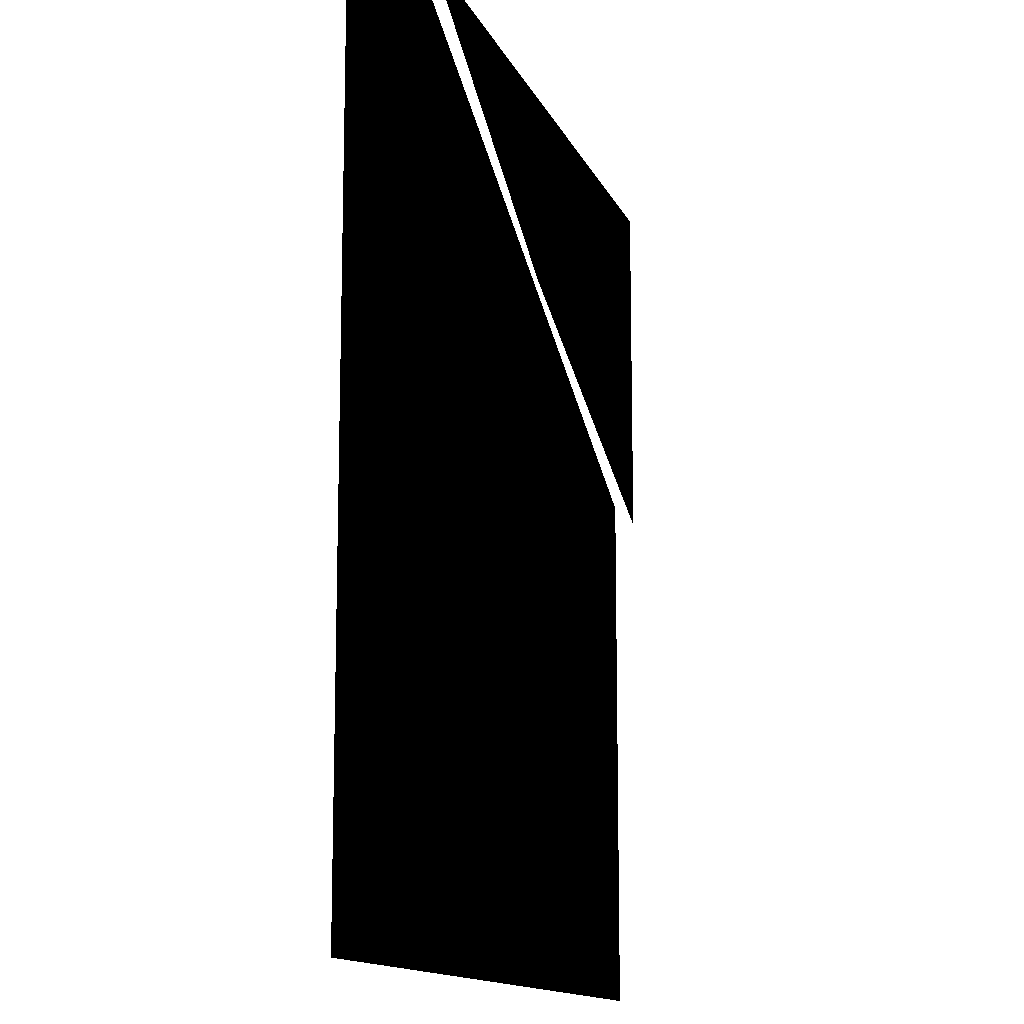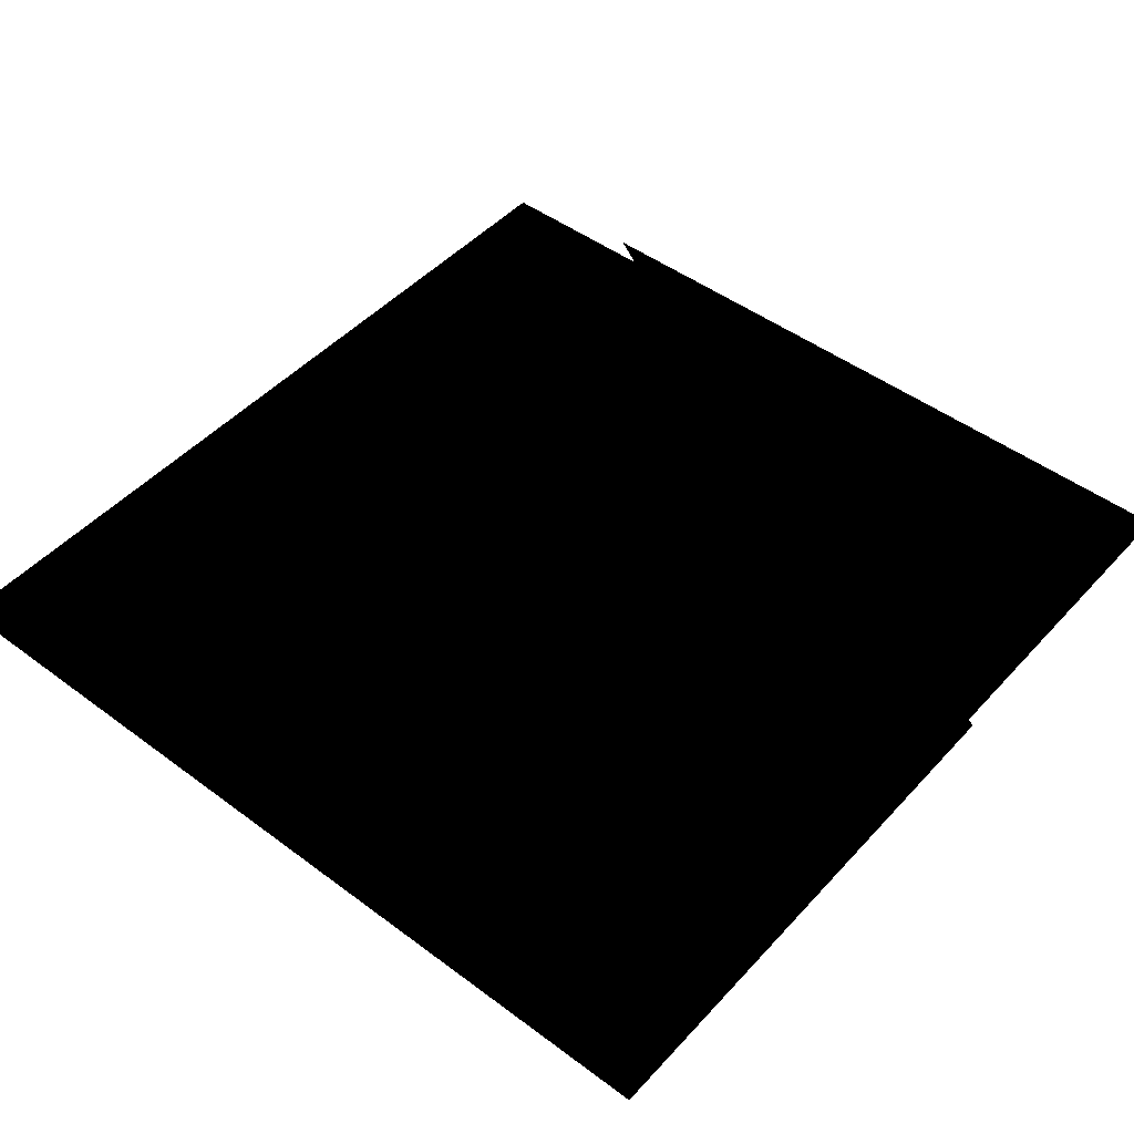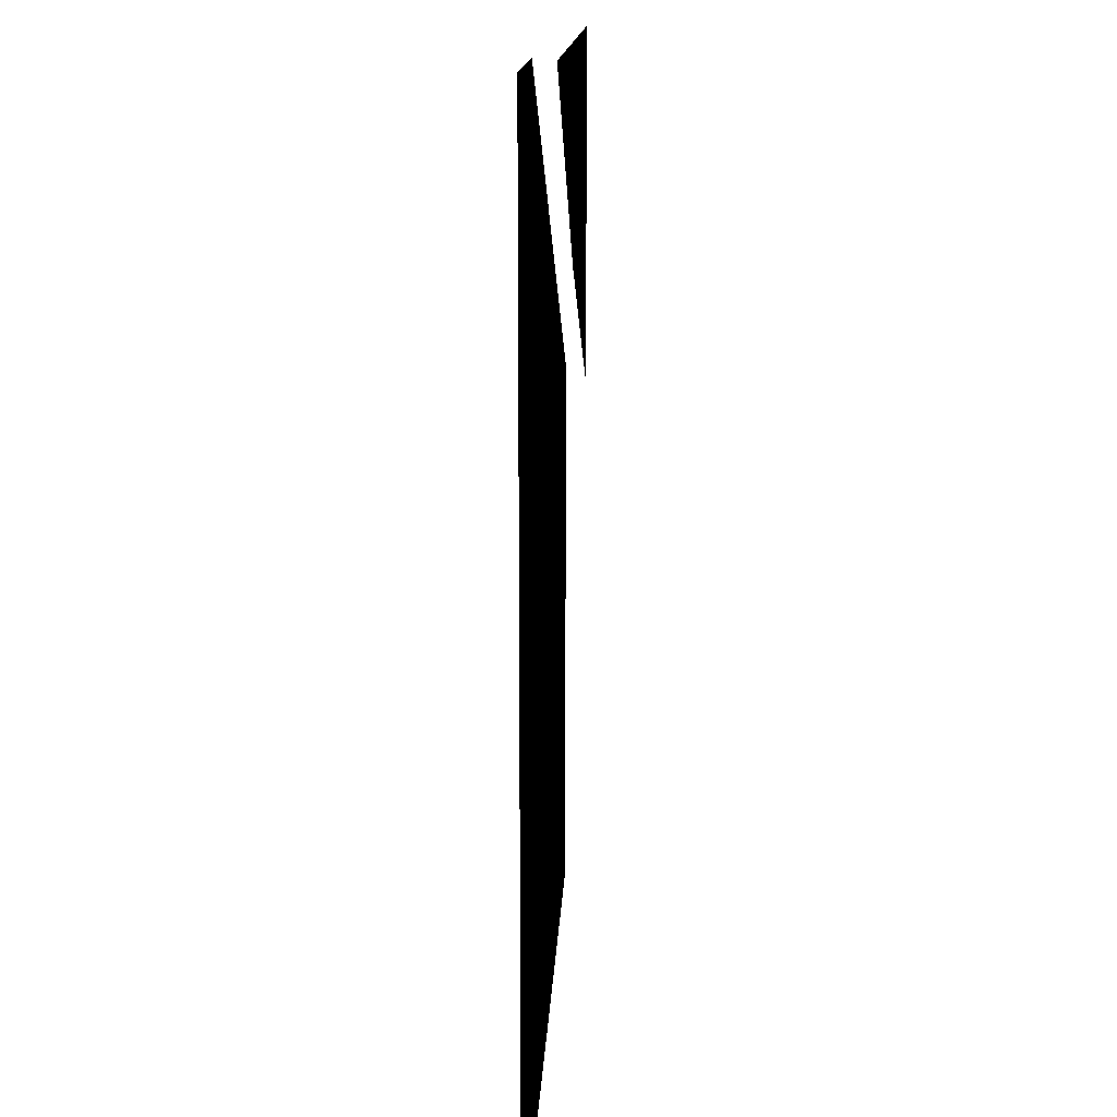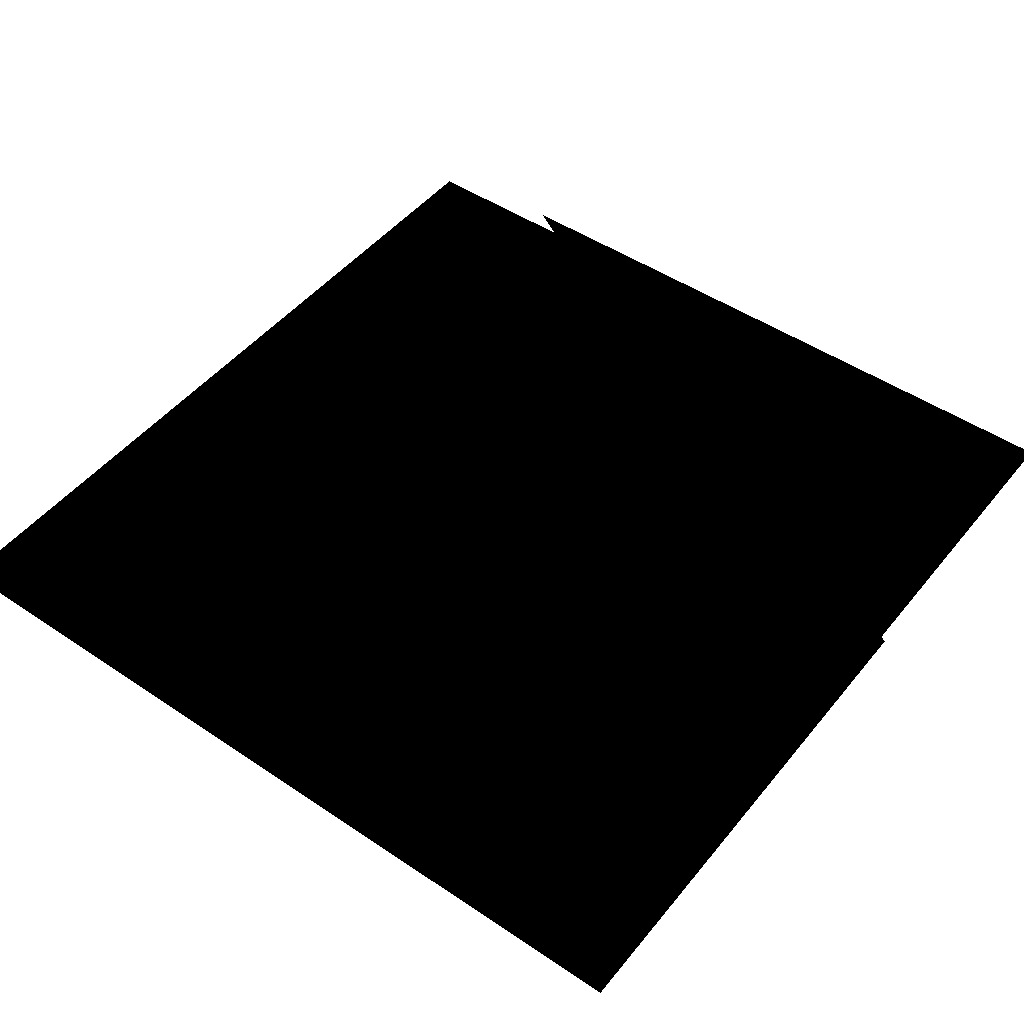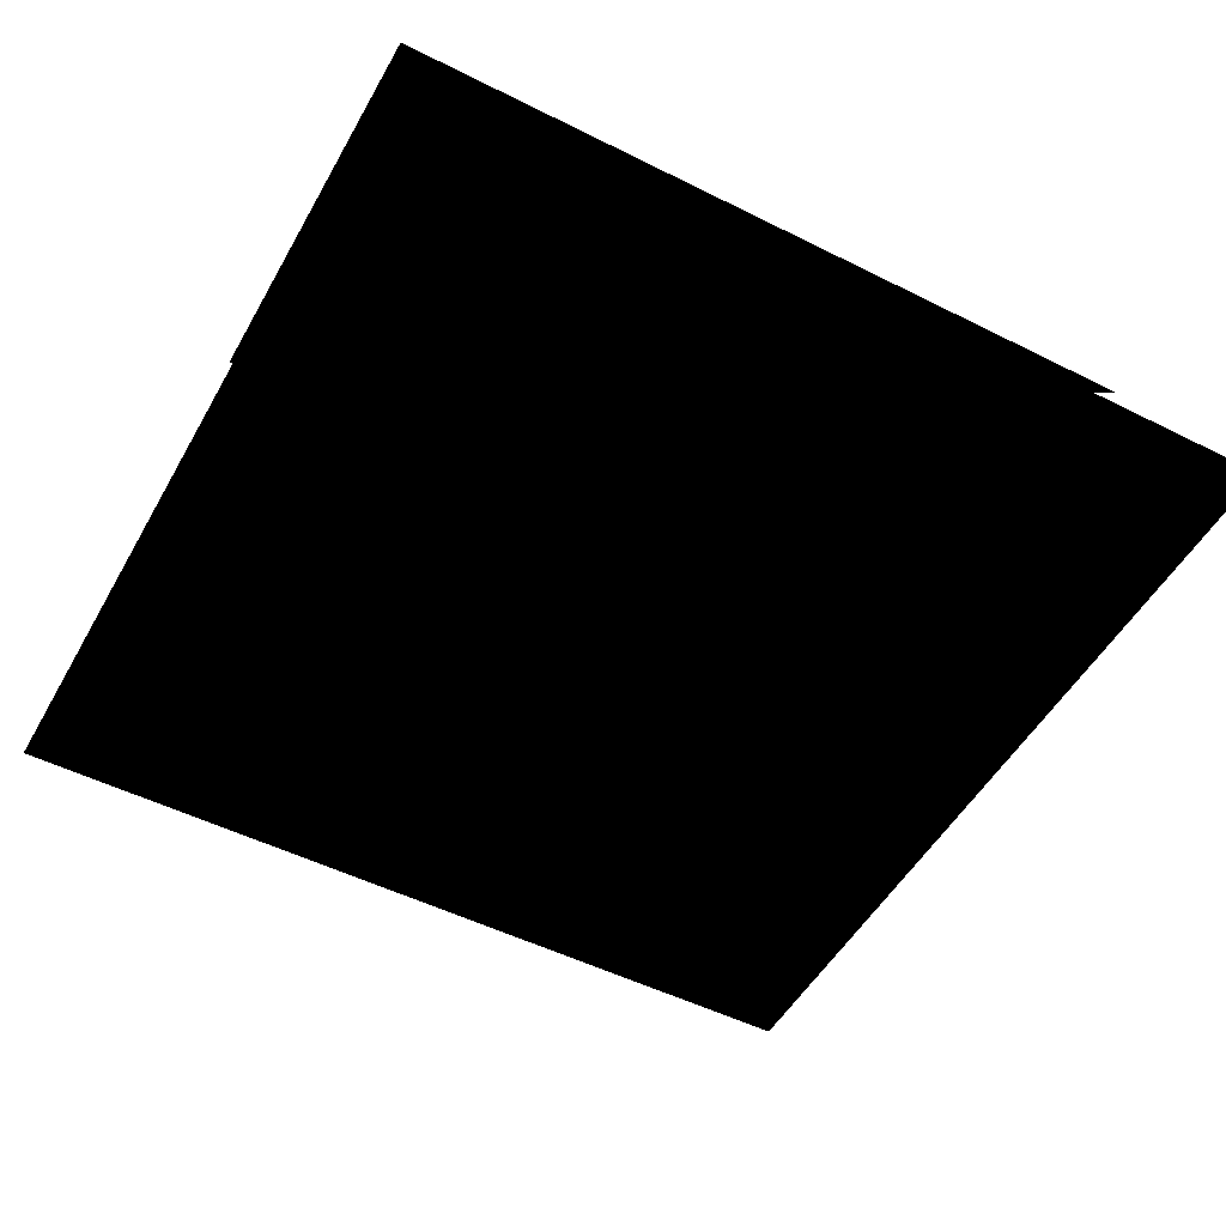
<metadata>
{"format":"obj","ext":"obj","renderer":"f3d","projection":"perspective","resolution":1024,"background":"white","views":[{"elev":-13.1,"azim":106.6,"up":"+Z"},{"elev":47.6,"azim":-140.0,"up":"+Y"},{"elev":12.9,"azim":92.3,"up":"+Z"},{"elev":48.1,"azim":-142.9,"up":"+Y"},{"elev":-50.8,"azim":-28.7,"up":"+Y"}]}
</metadata>
<code>
o 3432
v -64 0 26
v -64 0 43
v -13 0 64
v -9 0 48
v -64 0 12
v -8 0 36
v 15 0 64
v 41 0 64
v -64 -3 -22
v -64 -3 15
v 35 -3 64
v 64 -3 64
v 64 -3 -43
v -64 -3 -41
v 64 -3 -64
v -4 -3 -64
v -64 -3 -53
v -64 -3 -64
v -64 0 64
f 1 2 3
f 1 3 4
f 1 4 5
f 5 4 6
f 6 4 7
f 6 7 8
f 9 10 11
f 9 11 12
f 9 12 13
f 9 13 14
f 14 13 15
f 14 15 16
f 14 16 17
f 17 16 18
f 4 3 7
f 2 19 3

</code>
